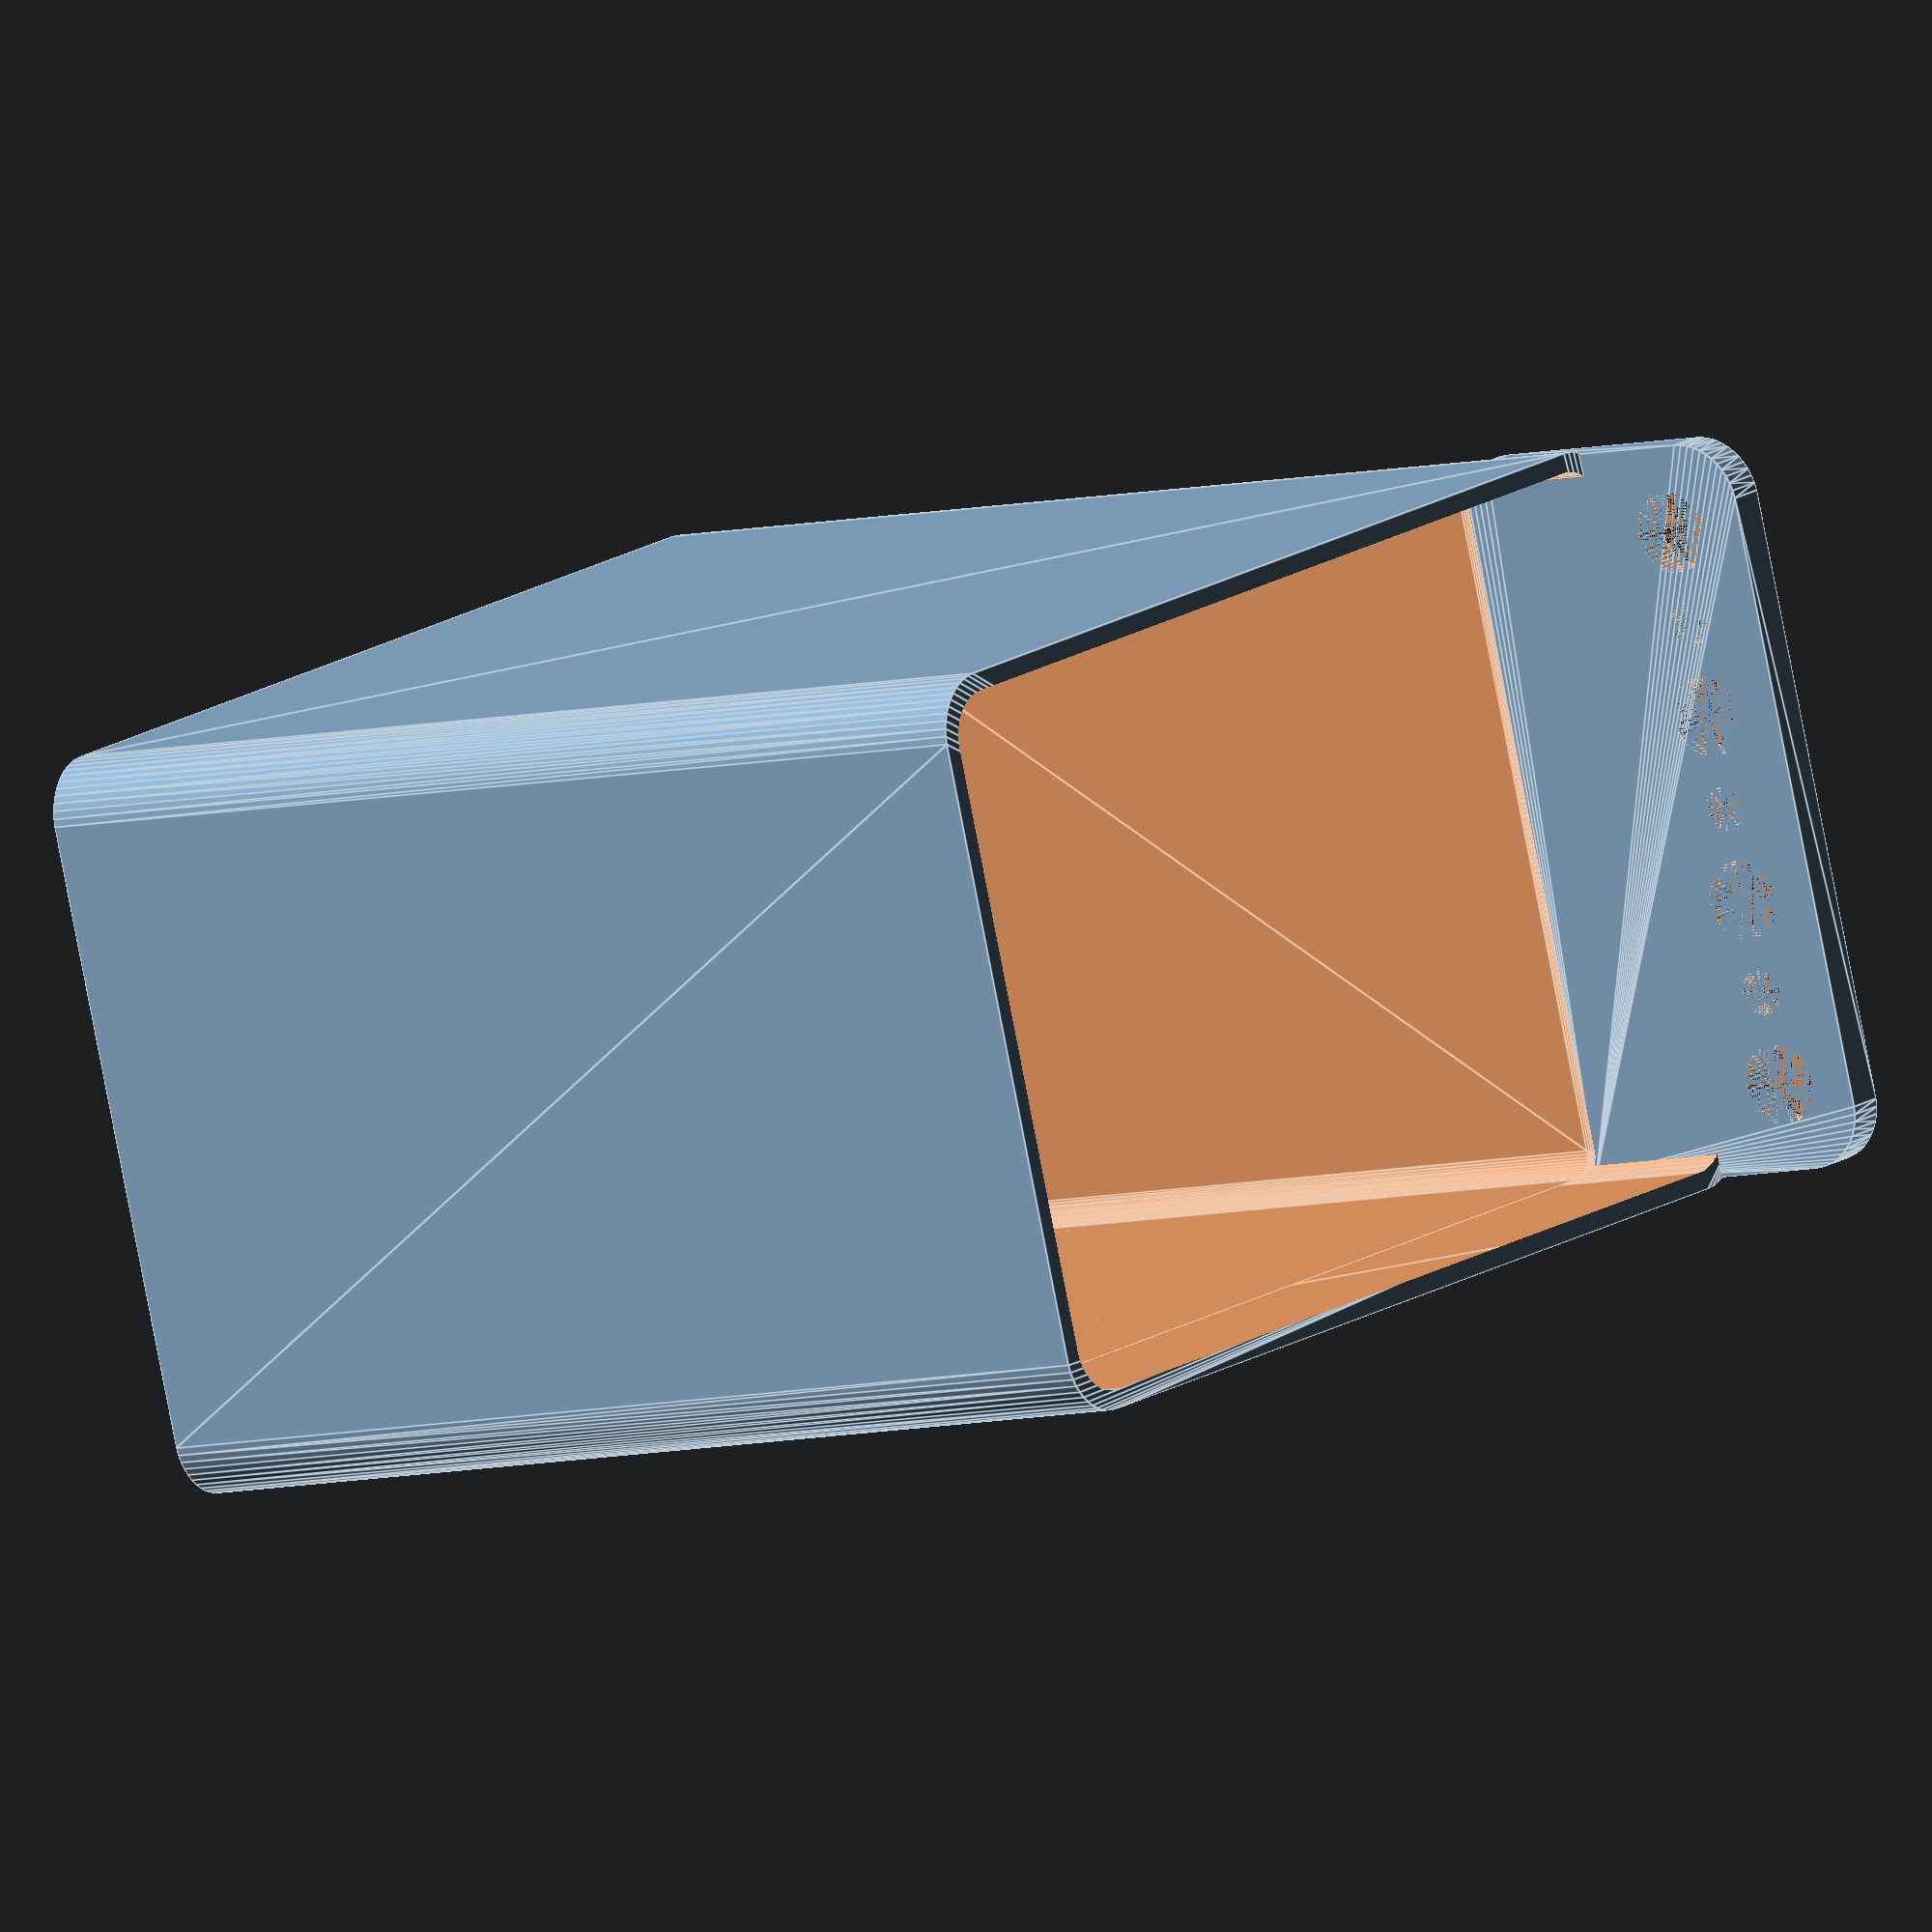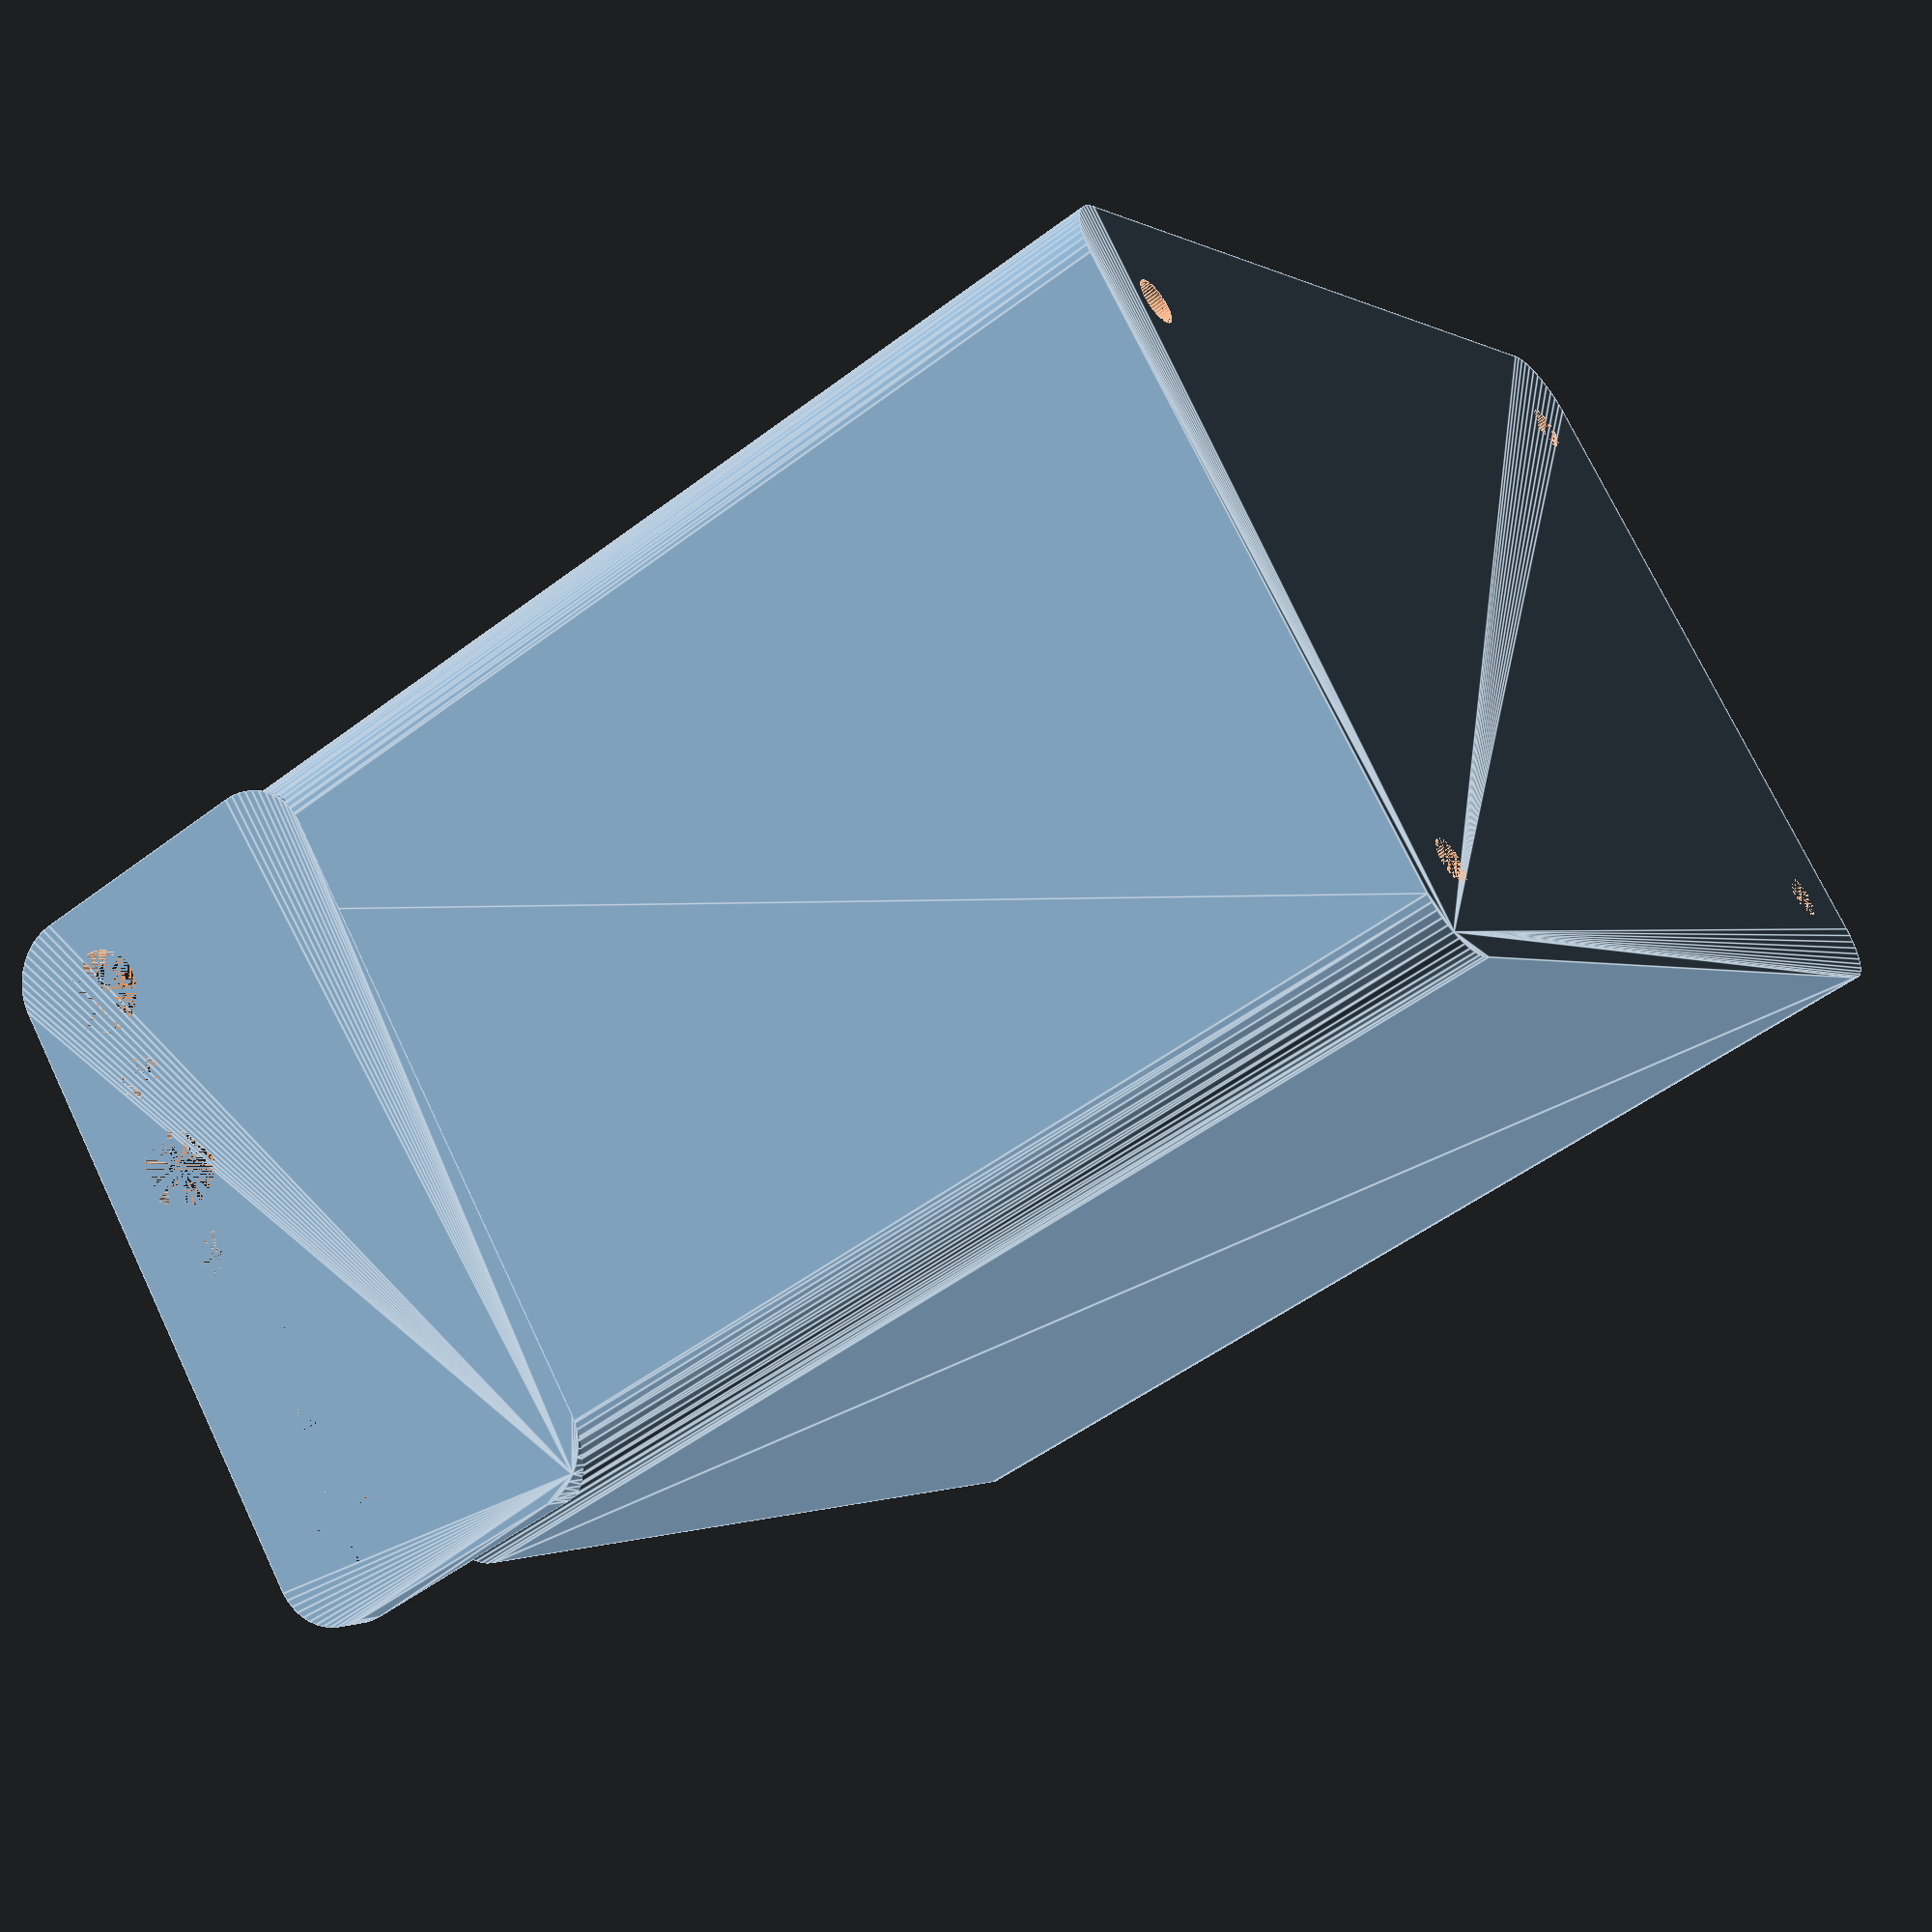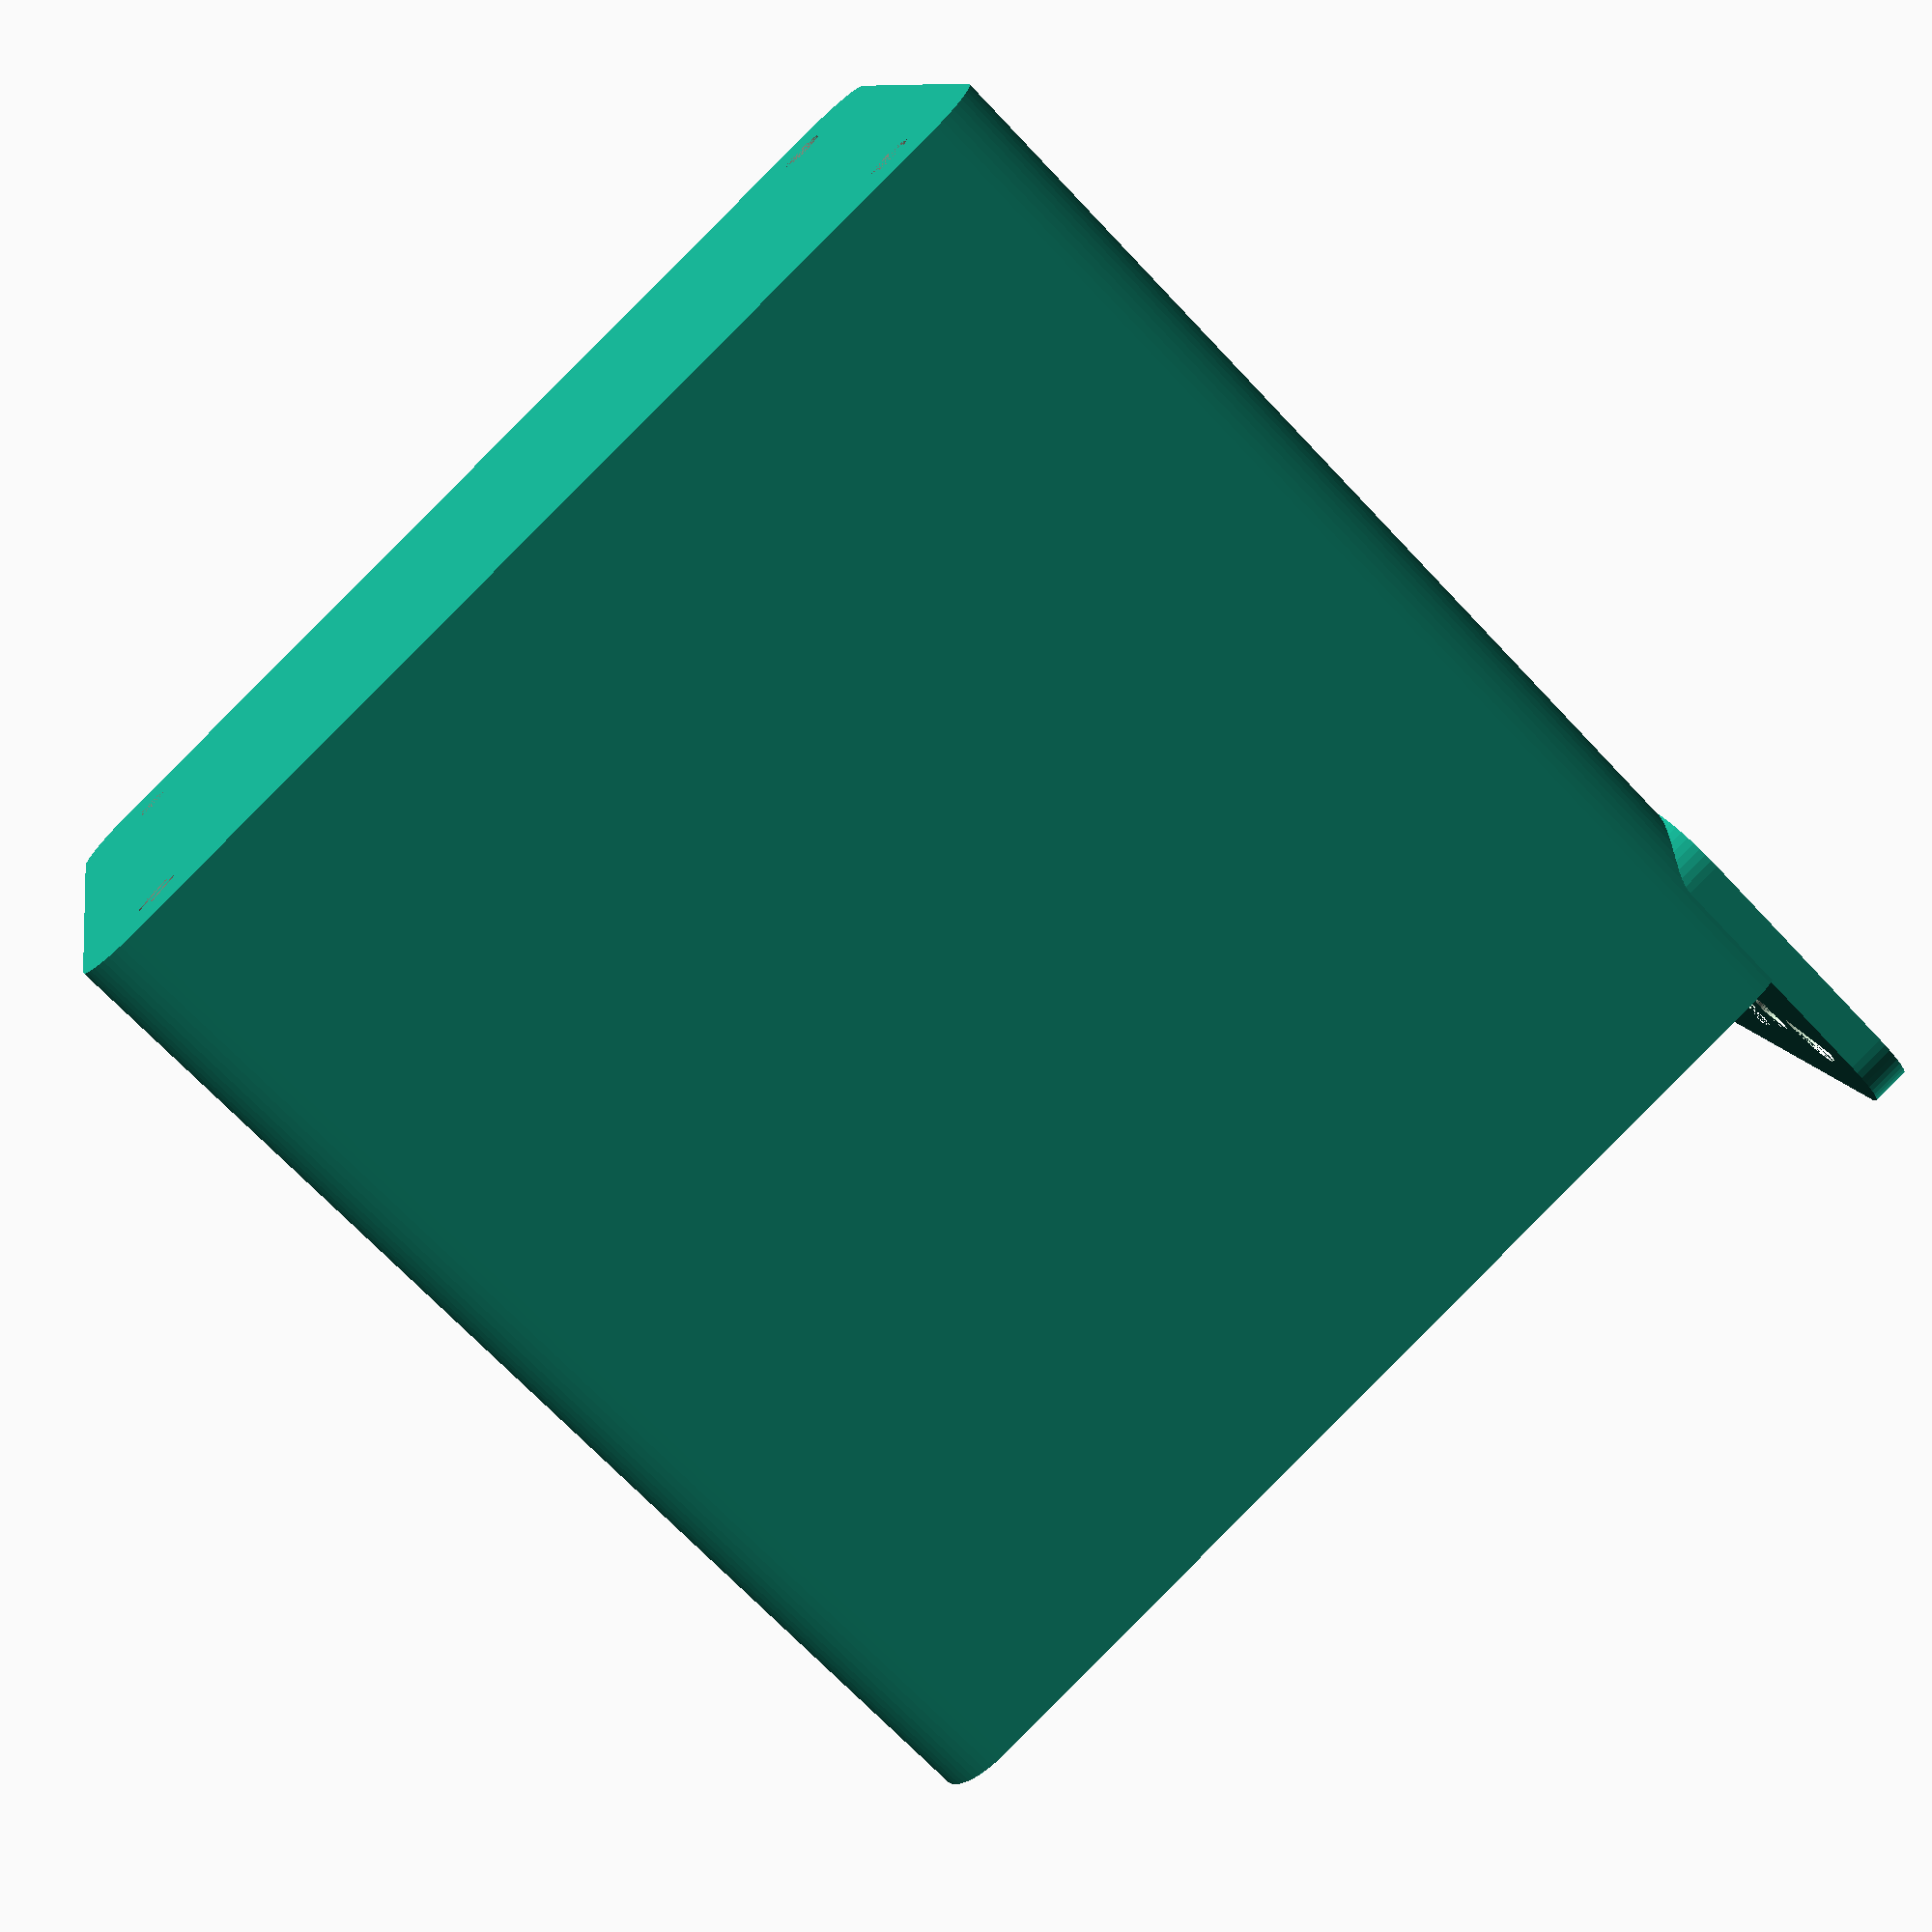
<openscad>
$fn = 50;


difference() {
	union() {
		difference() {
			union() {
				hull() {
					translate(v = [-25.0000000000, 40.0000000000, 0]) {
						cylinder(h = 90, r = 5);
					}
					translate(v = [25.0000000000, 40.0000000000, 0]) {
						cylinder(h = 90, r = 5);
					}
					translate(v = [-25.0000000000, -40.0000000000, 0]) {
						cylinder(h = 90, r = 5);
					}
					translate(v = [25.0000000000, -40.0000000000, 0]) {
						cylinder(h = 90, r = 5);
					}
				}
			}
			union() {
				translate(v = [-22.5000000000, -37.5000000000, 3]) {
					rotate(a = [0, 0, 0]) {
						difference() {
							union() {
								translate(v = [0, 0, -3.0000000000]) {
									cylinder(h = 3, r = 1.5000000000);
								}
								translate(v = [0, 0, -1.9000000000]) {
									cylinder(h = 1.9000000000, r1 = 1.8000000000, r2 = 3.6000000000);
								}
								cylinder(h = 250, r = 3.6000000000);
								translate(v = [0, 0, -3.0000000000]) {
									cylinder(h = 3, r = 1.8000000000);
								}
								translate(v = [0, 0, -3.0000000000]) {
									cylinder(h = 3, r = 1.5000000000);
								}
							}
							union();
						}
					}
				}
				translate(v = [22.5000000000, -37.5000000000, 3]) {
					rotate(a = [0, 0, 0]) {
						difference() {
							union() {
								translate(v = [0, 0, -3.0000000000]) {
									cylinder(h = 3, r = 1.5000000000);
								}
								translate(v = [0, 0, -1.9000000000]) {
									cylinder(h = 1.9000000000, r1 = 1.8000000000, r2 = 3.6000000000);
								}
								cylinder(h = 250, r = 3.6000000000);
								translate(v = [0, 0, -3.0000000000]) {
									cylinder(h = 3, r = 1.8000000000);
								}
								translate(v = [0, 0, -3.0000000000]) {
									cylinder(h = 3, r = 1.5000000000);
								}
							}
							union();
						}
					}
				}
				translate(v = [-22.5000000000, 37.5000000000, 3]) {
					rotate(a = [0, 0, 0]) {
						difference() {
							union() {
								translate(v = [0, 0, -3.0000000000]) {
									cylinder(h = 3, r = 1.5000000000);
								}
								translate(v = [0, 0, -1.9000000000]) {
									cylinder(h = 1.9000000000, r1 = 1.8000000000, r2 = 3.6000000000);
								}
								cylinder(h = 250, r = 3.6000000000);
								translate(v = [0, 0, -3.0000000000]) {
									cylinder(h = 3, r = 1.8000000000);
								}
								translate(v = [0, 0, -3.0000000000]) {
									cylinder(h = 3, r = 1.5000000000);
								}
							}
							union();
						}
					}
				}
				translate(v = [22.5000000000, 37.5000000000, 3]) {
					rotate(a = [0, 0, 0]) {
						difference() {
							union() {
								translate(v = [0, 0, -3.0000000000]) {
									cylinder(h = 3, r = 1.5000000000);
								}
								translate(v = [0, 0, -1.9000000000]) {
									cylinder(h = 1.9000000000, r1 = 1.8000000000, r2 = 3.6000000000);
								}
								cylinder(h = 250, r = 3.6000000000);
								translate(v = [0, 0, -3.0000000000]) {
									cylinder(h = 3, r = 1.8000000000);
								}
								translate(v = [0, 0, -3.0000000000]) {
									cylinder(h = 3, r = 1.5000000000);
								}
							}
							union();
						}
					}
				}
				translate(v = [0, 0, 2.9925000000]) {
					hull() {
						union() {
							translate(v = [-24.5000000000, 39.5000000000, 4]) {
								cylinder(h = 127, r = 4);
							}
							translate(v = [-24.5000000000, 39.5000000000, 4]) {
								sphere(r = 4);
							}
							translate(v = [-24.5000000000, 39.5000000000, 131]) {
								sphere(r = 4);
							}
						}
						union() {
							translate(v = [24.5000000000, 39.5000000000, 4]) {
								cylinder(h = 127, r = 4);
							}
							translate(v = [24.5000000000, 39.5000000000, 4]) {
								sphere(r = 4);
							}
							translate(v = [24.5000000000, 39.5000000000, 131]) {
								sphere(r = 4);
							}
						}
						union() {
							translate(v = [-24.5000000000, -39.5000000000, 4]) {
								cylinder(h = 127, r = 4);
							}
							translate(v = [-24.5000000000, -39.5000000000, 4]) {
								sphere(r = 4);
							}
							translate(v = [-24.5000000000, -39.5000000000, 131]) {
								sphere(r = 4);
							}
						}
						union() {
							translate(v = [24.5000000000, -39.5000000000, 4]) {
								cylinder(h = 127, r = 4);
							}
							translate(v = [24.5000000000, -39.5000000000, 4]) {
								sphere(r = 4);
							}
							translate(v = [24.5000000000, -39.5000000000, 131]) {
								sphere(r = 4);
							}
						}
					}
				}
			}
		}
		union() {
			translate(v = [0, 45.0000000000, 90]) {
				rotate(a = [90, 0, 0]) {
					hull() {
						translate(v = [-24.5000000000, 9.5000000000, 0]) {
							cylinder(h = 3, r = 5);
						}
						translate(v = [24.5000000000, 9.5000000000, 0]) {
							cylinder(h = 3, r = 5);
						}
						translate(v = [-24.5000000000, -9.5000000000, 0]) {
							cylinder(h = 3, r = 5);
						}
						translate(v = [24.5000000000, -9.5000000000, 0]) {
							cylinder(h = 3, r = 5);
						}
					}
				}
			}
		}
	}
	union() {
		translate(v = [0, 0, 2.9925000000]) {
			hull() {
				union() {
					translate(v = [-26.5000000000, 41.5000000000, 2]) {
						cylinder(h = 71, r = 2);
					}
					translate(v = [-26.5000000000, 41.5000000000, 2]) {
						sphere(r = 2);
					}
					translate(v = [-26.5000000000, 41.5000000000, 73]) {
						sphere(r = 2);
					}
				}
				union() {
					translate(v = [26.5000000000, 41.5000000000, 2]) {
						cylinder(h = 71, r = 2);
					}
					translate(v = [26.5000000000, 41.5000000000, 2]) {
						sphere(r = 2);
					}
					translate(v = [26.5000000000, 41.5000000000, 73]) {
						sphere(r = 2);
					}
				}
				union() {
					translate(v = [-26.5000000000, -41.5000000000, 2]) {
						cylinder(h = 71, r = 2);
					}
					translate(v = [-26.5000000000, -41.5000000000, 2]) {
						sphere(r = 2);
					}
					translate(v = [-26.5000000000, -41.5000000000, 73]) {
						sphere(r = 2);
					}
				}
				union() {
					translate(v = [26.5000000000, -41.5000000000, 2]) {
						cylinder(h = 71, r = 2);
					}
					translate(v = [26.5000000000, -41.5000000000, 2]) {
						sphere(r = 2);
					}
					translate(v = [26.5000000000, -41.5000000000, 73]) {
						sphere(r = 2);
					}
				}
			}
		}
		translate(v = [-22.5000000000, 45.0000000000, 97.5000000000]) {
			rotate(a = [90, 0, 0]) {
				cylinder(h = 3, r = 3.2500000000);
			}
		}
		translate(v = [-15.0000000000, 45.0000000000, 97.5000000000]) {
			rotate(a = [90, 0, 0]) {
				cylinder(h = 3, r = 1.8000000000);
			}
		}
		translate(v = [-7.5000000000, 45.0000000000, 97.5000000000]) {
			rotate(a = [90, 0, 0]) {
				cylinder(h = 3, r = 3.2500000000);
			}
		}
		translate(v = [0.0000000000, 45.0000000000, 97.5000000000]) {
			rotate(a = [90, 0, 0]) {
				cylinder(h = 3, r = 1.8000000000);
			}
		}
		translate(v = [7.5000000000, 45.0000000000, 97.5000000000]) {
			rotate(a = [90, 0, 0]) {
				cylinder(h = 3, r = 3.2500000000);
			}
		}
		translate(v = [15.0000000000, 45.0000000000, 97.5000000000]) {
			rotate(a = [90, 0, 0]) {
				cylinder(h = 3, r = 1.8000000000);
			}
		}
		translate(v = [22.5000000000, 45.0000000000, 97.5000000000]) {
			rotate(a = [90, 0, 0]) {
				cylinder(h = 3, r = 3.2500000000);
			}
		}
		translate(v = [22.5000000000, 45.0000000000, 97.5000000000]) {
			rotate(a = [90, 0, 0]) {
				cylinder(h = 3, r = 3.2500000000);
			}
		}
	}
}
</openscad>
<views>
elev=186.8 azim=252.0 roll=231.9 proj=o view=edges
elev=231.3 azim=312.7 roll=50.6 proj=p view=edges
elev=250.4 azim=103.7 roll=316.6 proj=p view=wireframe
</views>
